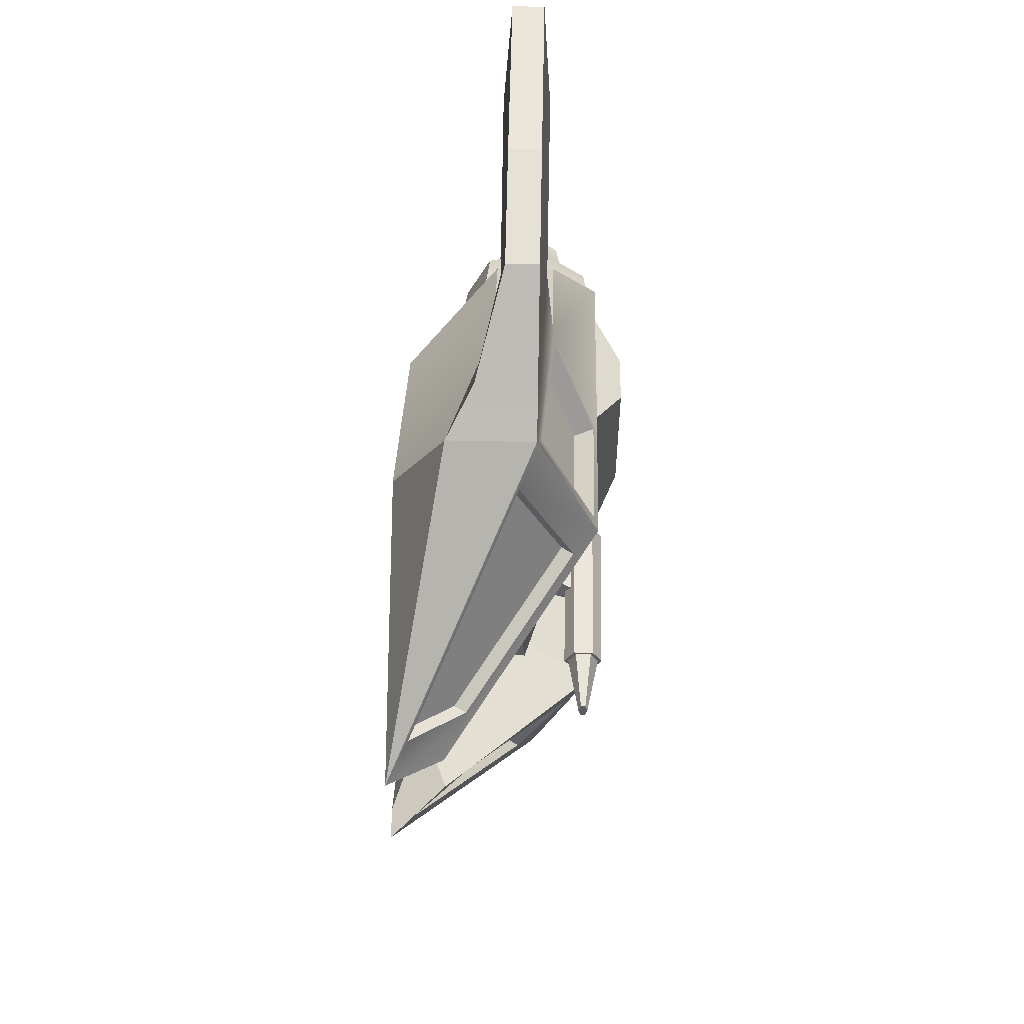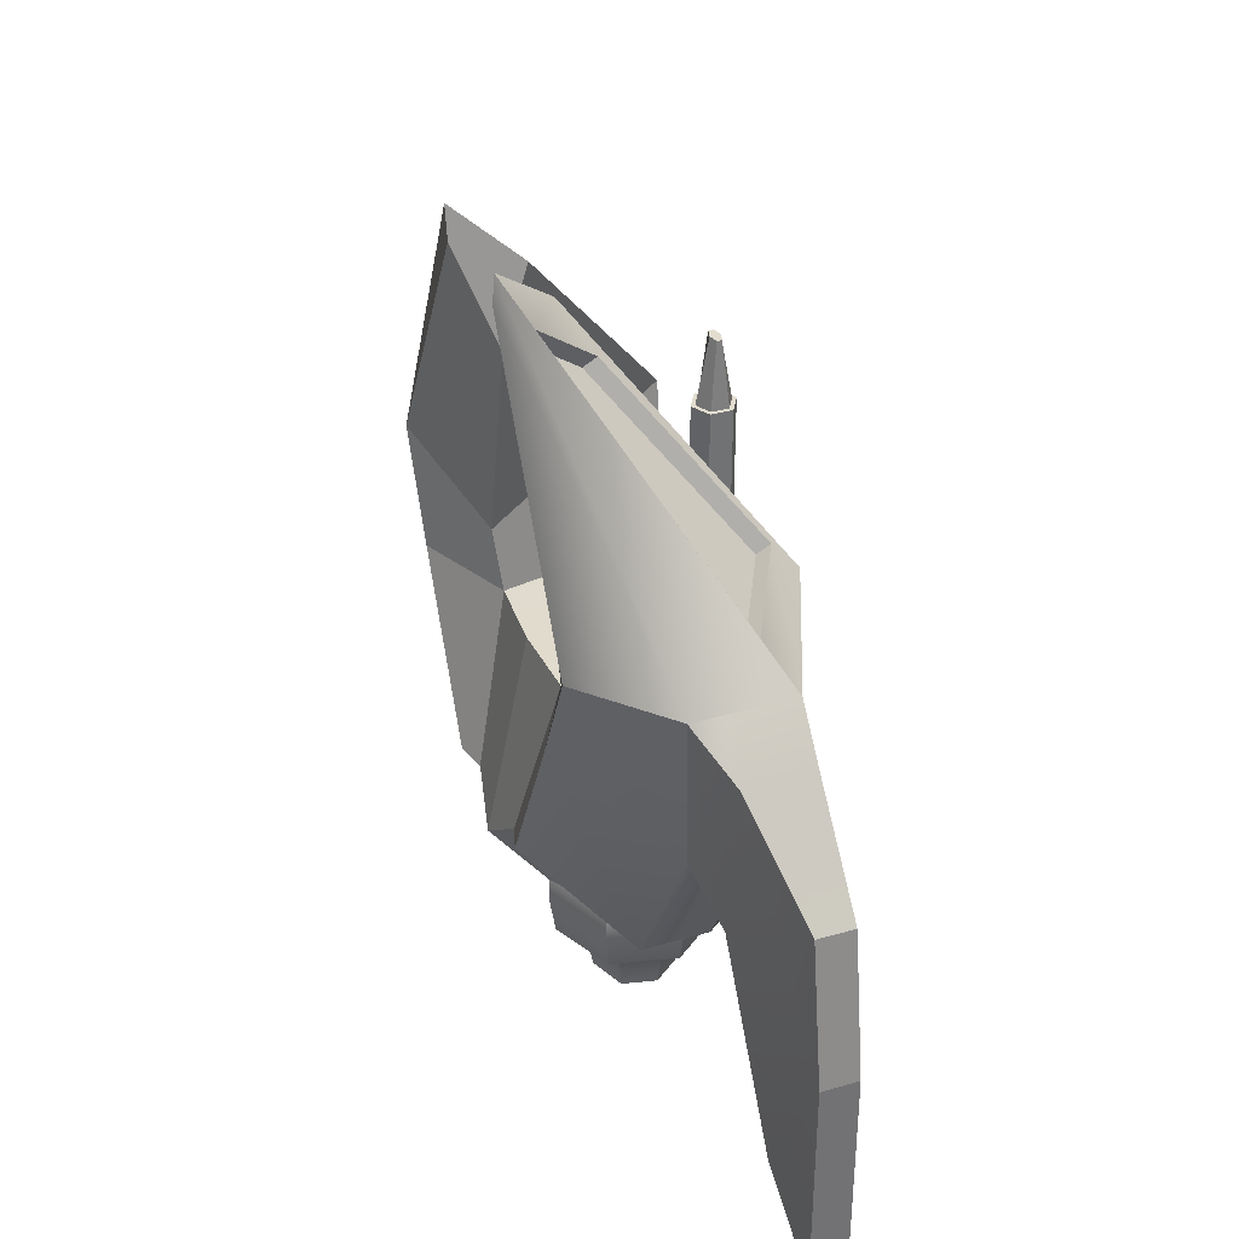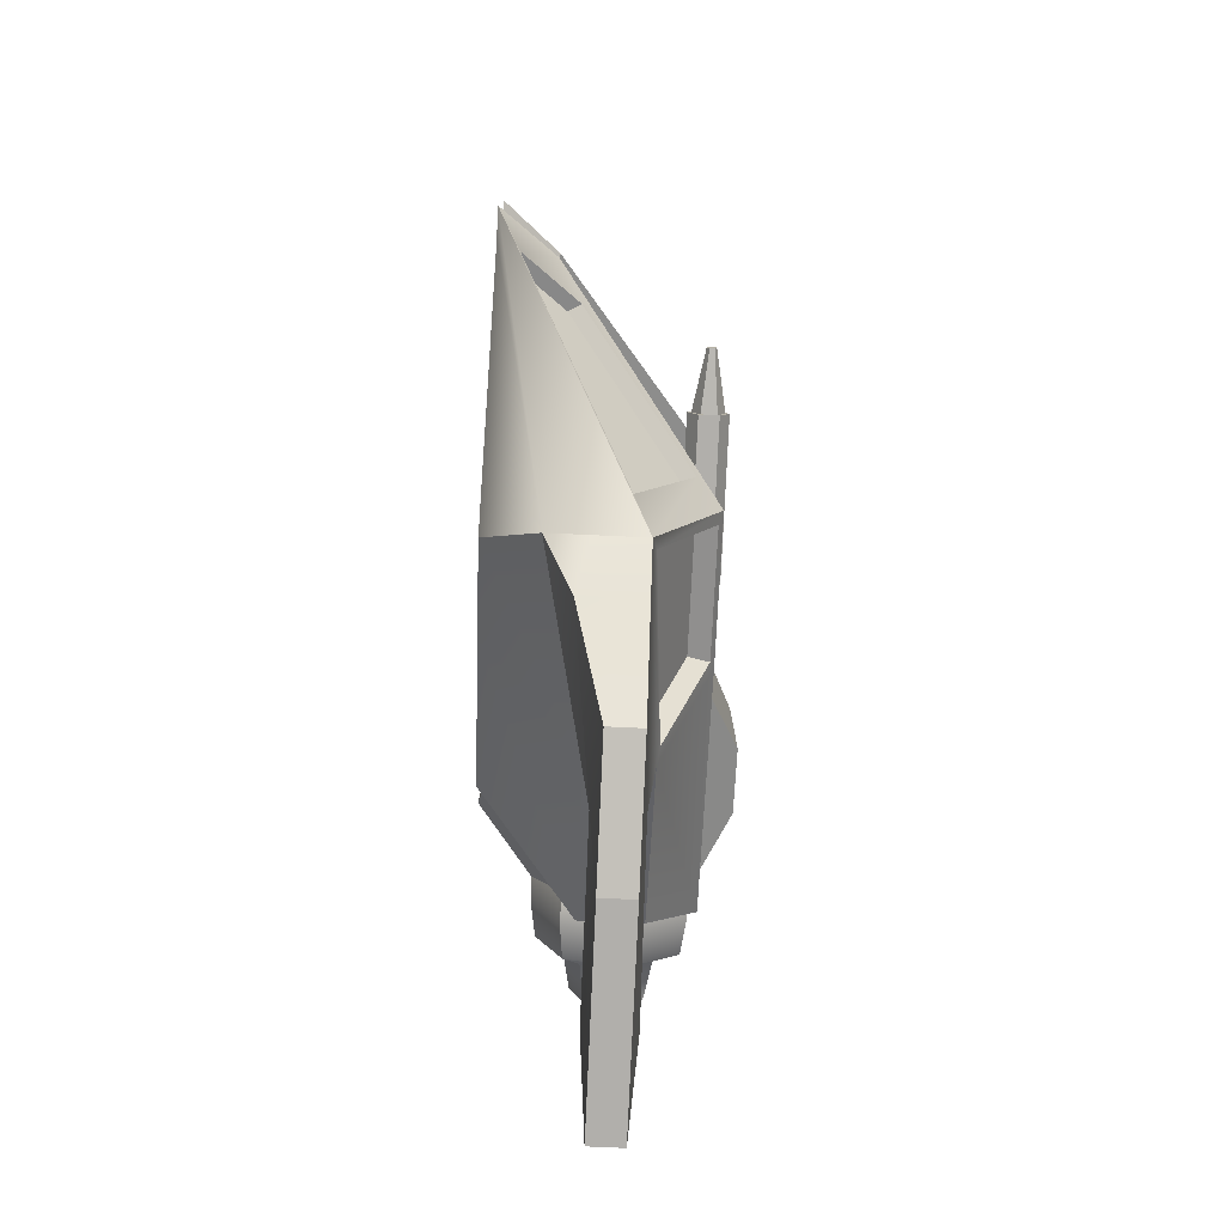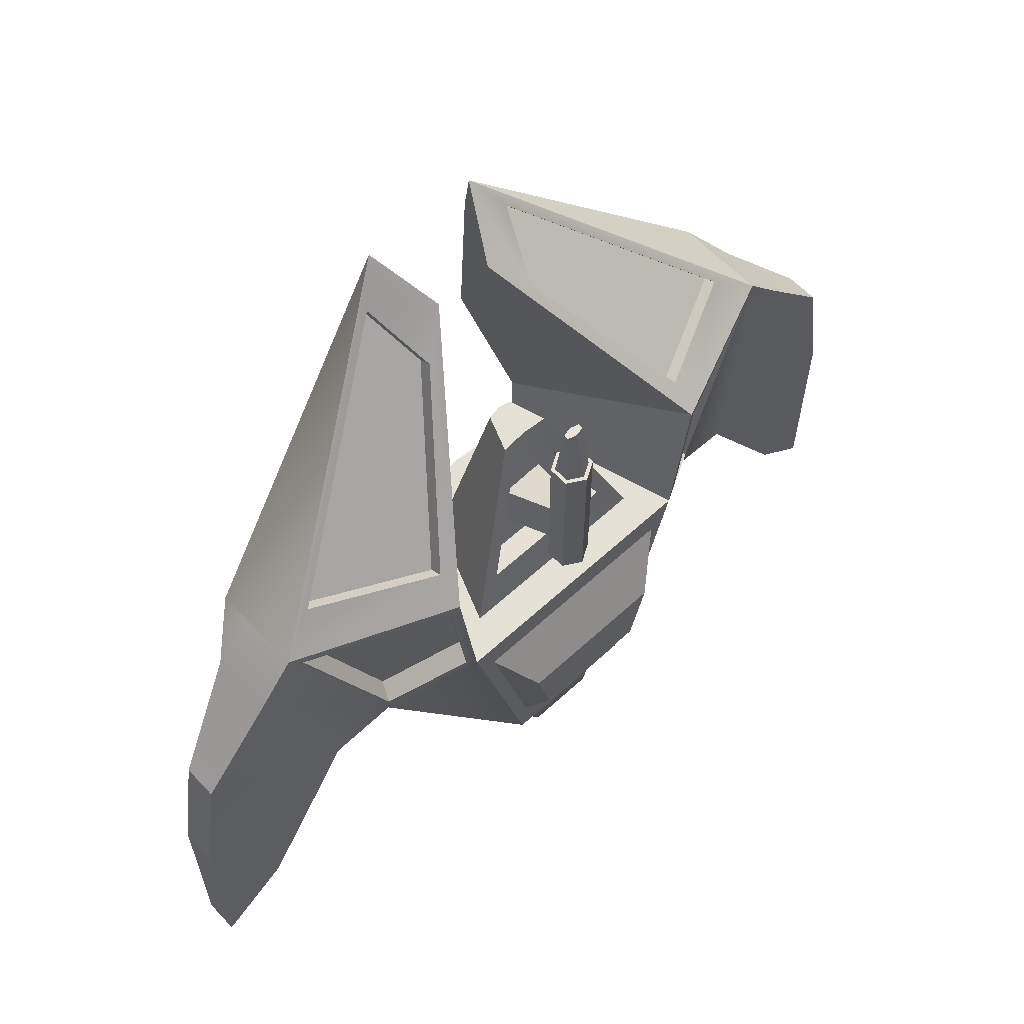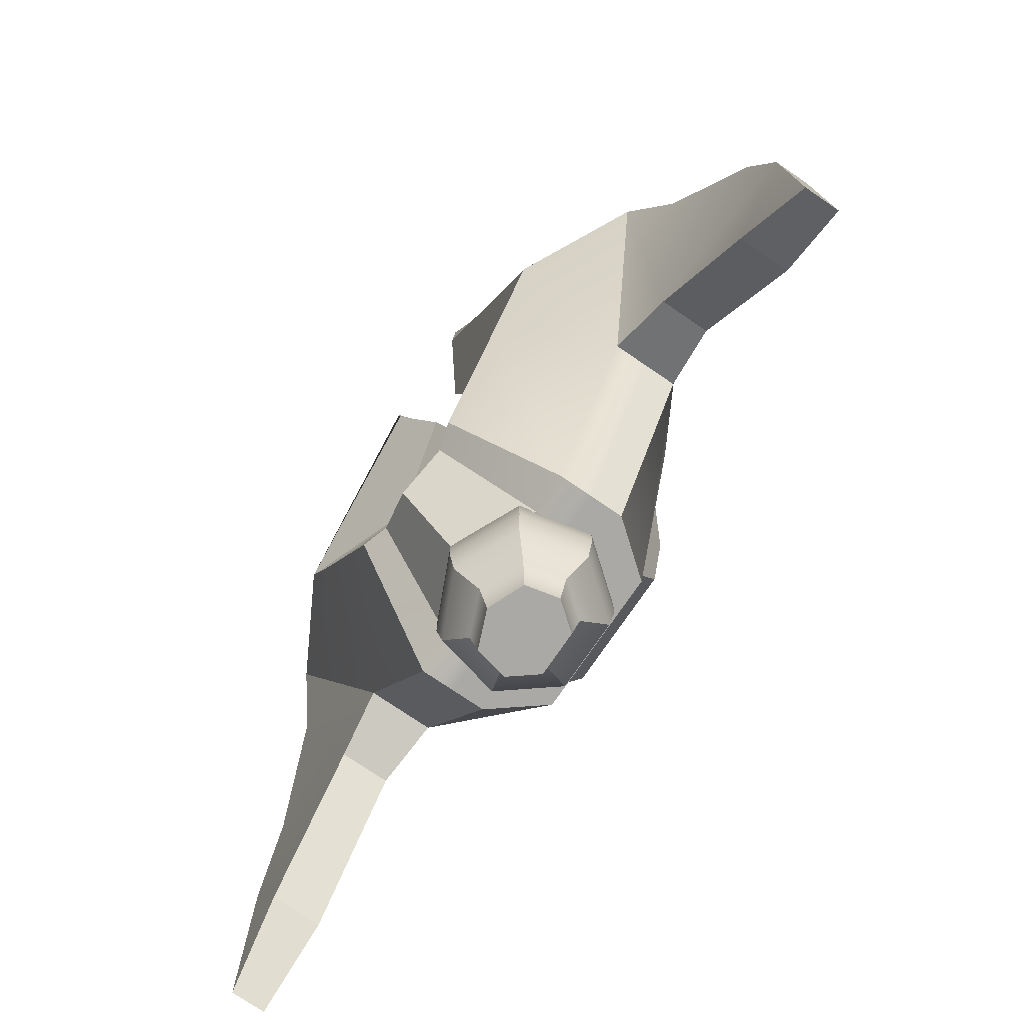
<metadata>
{"format":"obj","ext":"obj","renderer":"f3d","projection":"perspective","resolution":1024,"background":"white","views":[{"elev":55.2,"azim":-178.8,"up":"+Z"},{"elev":35.6,"azim":159.3,"up":"+Y"},{"elev":-78.1,"azim":177.4,"up":"+Z"},{"elev":61.0,"azim":-133.1,"up":"+Y"},{"elev":-75.4,"azim":145.7,"up":"+Y"}]}
</metadata>
<code>
g default
v -0.1709 -0.1226 -0.02221
v -0.1966 -0.1226 -0.02221
v -0.2094 -0.1226 -0
v -0.1966 -0.1226 0.02221
v -0.1709 -0.1226 0.02221
v -0.1581 -0.1226 0
v -0.1709 0.08568 -0.02221
v -0.1966 0.08568 -0.02221
v -0.2094 0.08568 -0
v -0.1966 0.08568 0.02221
v -0.1709 0.08568 0.02221
v -0.1581 0.08568 0
v -0.1837 -0.1226 0
v -0.1735 0.08568 -0.01777
v -0.194 0.08568 -0.01777
v -0.2042 0.08568 -0
v -0.194 0.08568 0.01777
v -0.1735 0.08568 0.01777
v -0.1632 0.08568 0
v -0.1807 0.164 -0.01154
v -0.1868 0.164 -0.01154
v -0.1837 0.164 -0
v -0.1898 0.164 -0
v -0.1868 0.164 0.01154
v -0.1807 0.164 0.01154
v -0.1776 0.164 0
v -0.05157 -0.2794 0.2698
v 0.000932 0.000421 0.3902
v -0.1349 -0.2794 0.2698
v -0.1151 0.000421 0.3902
v -0.05157 -0.2794 -0.2698
v 0.000932 0.000421 -0.3902
v -0.1349 -0.2794 -0.2698
v -0.1151 0.000421 -0.3902
v 0.07321 0.3225 0.07593
v 0.07321 0.3225 -0.07594
v 0.000932 -0.51 -3e-06
v -0.05157 -0.51 0.1406
v -0.1349 -0.51 0.1406
v -0.1983 -0.51 -3e-06
v -0.1349 -0.51 -0.1406
v -0.05157 -0.51 -0.1406
v -0.1983 0.000421 -0.1951
v -0.1983 -0.1879 -0.171
v -0.1983 -0.51 -0.0903
v -0.05157 -0.51 -0.0903
v 0.000932 0.2638 -0.03797
v -0.1983 0.000421 0.1951
v -0.1983 -0.1879 0.171
v -0.1983 -0.51 0.09029
v -0.05157 -0.51 0.09029
v 0.000932 0.2638 0.03796
v -0.05908 -0.5966 -0.05315
v -0.1093 -0.5966 -0.06462
v -0.1496 -0.5966 -0.0325
v -0.1496 -0.5966 0.0325
v -0.1093 -0.5966 0.06461
v -0.05908 -0.5966 0.05315
v -0.03674 -0.5966 -3e-06
v -0.04478 -0.447 -0.0659
v -0.1161 -0.447 -0.08218
v -0.1733 -0.447 -0.03657
v -0.1733 -0.447 0.03657
v -0.1161 -0.447 0.08217
v -0.04478 -0.447 0.06589
v -0.01304 -0.447 -3e-06
v 0.07394 -0.03253 0.2536
v 0.07394 -0.1549 0.1963
v 0.03466 0.1768 0.02468
v 0.0734 0.284 0.0689
v 0.03466 0.1768 -0.02468
v 0.06379 -0.3664 0.05803
v 0.07394 -0.3643 0.09141
v 0.06379 -0.3664 -0.05804
v 0.07394 -0.1549 -0.1963
v 0.07394 -0.3643 -0.09142
v 0.07394 -0.03253 -0.2536
v 0.0734 0.284 -0.06891
v -0.05018 0.000421 0.3902
v -0.05018 0.000421 -0.3902
v -0.09322 -0.2794 -0.2698
v -0.09322 -0.51 -0.1406
v -0.09322 -0.51 -0.0903
v -0.0899 -0.51 -3e-06
v -0.09322 -0.51 0.09029
v -0.09322 -0.51 0.1406
v -0.09322 -0.2794 0.2698
v -0.09349 0.03737 0.3383
v 0.0446 0.2736 0.1078
v -0.02768 0.2149 0.07998
v -0.1658 0.03737 0.1952
v -0.02768 0.2149 -0.07999
v 0.0446 0.2736 -0.1078
v -0.09349 0.03737 -0.3383
v -0.1658 0.03737 -0.1952
v -0.07741 0.02798 0.3383
v 0.06067 0.2642 0.1078
v -0.01161 0.2055 0.07998
v -0.1497 0.02798 0.1952
v -0.01161 0.2055 -0.07999
v 0.06067 0.2642 -0.1078
v -0.07741 0.02798 -0.3383
v -0.1497 0.02798 -0.1952
v -0.09322 -0.1682 -0.5324
v -0.09322 -0.3389 -0.5607
v -0.1149 -0.3389 -0.5607
v -0.1149 -0.1682 -0.5324
v -0.07154 -0.3389 -0.5607
v -0.07154 -0.1682 -0.5324
v -0.07154 -0.3389 0.5607
v -0.07154 -0.1682 0.5324
v -0.09322 -0.1682 0.5324
v -0.09322 -0.3389 0.5607
v -0.1149 -0.1682 0.5324
v -0.1149 -0.3389 0.5607
v 0.01909 -0.1613 -0.09168
v 0.02768 -0.08563 -0.1017
v 0.01909 -0.1613 0.09167
v 0.02768 -0.08563 0.1017
v -0.08659 -0.51 -0.06772
v -0.1337 -0.51 -3e-06
v -0.1337 -0.51 -0.06772
v -0.08659 -0.51 0.06772
v -0.1337 -0.51 0.06772
v 0.07538 -0.4114 -3e-06
v 0.02481 -0.1601 -3e-06
v -0.1983 -0.1879 -3e-06
v -0.1983 -0.2294 -0.1418
v -0.1983 -0.4605 -0.08395
v -0.1983 -0.4605 -3e-06
v -0.1983 -0.2294 -3e-06
v -0.1983 -0.4605 0.08394
v -0.1983 -0.2294 0.1418
v -0.2358 -0.3017 -0.09744
v -0.2358 -0.3881 -0.07579
v -0.2358 -0.3881 -3e-06
v -0.2358 -0.3017 -3e-06
v -0.2358 -0.3881 0.07578
v -0.2358 -0.3017 0.09743
v -0.2358 -0.3017 -0.09744
v -0.2358 -0.3881 -0.07579
v -0.2358 -0.3881 -3e-06
v -0.2358 -0.3017 -3e-06
v -0.2358 -0.3881 0.07578
v -0.2358 -0.3017 0.09743
v -0.03066 -0.1674 0.08205
v -0.02732 -0.1667 -3e-06
v -0.1575 -0.1828 -3e-06
v -0.1575 -0.1828 0.1283
v -0.1575 -0.1828 -0.1283
v -0.03066 -0.1674 -0.08205
v -0.05921 0.06477 0.01659
v -0.05587 0.06546 -3e-06
v -0.1004 0.05992 -3e-06
v -0.1026 0.05946 0.03243
v -0.1026 0.05946 -0.03244
v -0.05921 0.06477 -0.01659
v -0.1459 -0.1325 -3e-06
v -0.1459 -0.1325 0.08784
v -0.1176 -0.007344 0.0383
v -0.1164 -0.007109 -3e-06
v -0.1459 -0.1325 -0.08785
v -0.1176 -0.007344 -0.03831
v -0.1158 -0.1394 -3e-06
v -0.1158 -0.1394 0.0881
v -0.0875 -0.01422 0.03856
v -0.08637 -0.01399 -3e-06
v -0.1158 -0.1394 -0.08811
v -0.0875 -0.01422 -0.03857
v -0.06155 -0.3106 0.3492
v -0.0353 -0.05563 0.4359
v -0.07458 -0.05563 0.4359
v -0.115 -0.05563 0.4359
v -0.1249 -0.3106 0.3492
v -0.09322 -0.3106 0.3492
v -0.06155 -0.3106 -0.3492
v -0.0353 -0.05563 -0.4359
v -0.07458 -0.05563 -0.4359
v -0.115 -0.05563 -0.4359
v -0.1249 -0.3106 -0.3492
v -0.09322 -0.3106 -0.3492
v -0.09322 -0.5135 0.4747
v -0.06155 -0.5135 0.4747
v -0.07154 -0.6065 0.5615
v -0.09322 -0.6065 0.5615
v -0.1249 -0.5135 0.4747
v -0.1149 -0.6065 0.5615
v -0.1249 -0.5135 -0.4747
v -0.09322 -0.5135 -0.4747
v -0.1149 -0.6065 -0.5615
v -0.09322 -0.6065 -0.5615
v -0.06155 -0.5135 -0.4747
v -0.07154 -0.6065 -0.5615
v -0.1191 -0.5024 -0.1036
v -0.03318 -0.5024 -0.08395
v -0.188 -0.5024 -0.04861
v -0.188 -0.5024 0.0486
v -0.1191 -0.5024 0.1036
v -0.03318 -0.5024 0.08394
v 0.005063 -0.5024 -3e-06
v -0.06577 -0.6493 -0.04477
v -0.1069 -0.6493 -0.05416
v -0.09609 -0.6493 -3e-06
v -0.1399 -0.6493 -0.02785
v -0.1399 -0.6493 0.02784
v -0.1069 -0.6493 0.05416
v -0.06577 -0.6493 0.04476
v -0.04746 -0.6493 -3e-06
v -0.03773 -0.582 -0.07686
v -0.03318 -0.5371 -0.08395
v -0.1191 -0.5371 -0.1036
v -0.1179 -0.582 -0.09516
v -0.188 -0.5372 -0.04861
v -0.1822 -0.5822 -0.04384
v -0.188 -0.5372 0.0486
v -0.1822 -0.5822 0.04384
v -0.1191 -0.5371 0.1036
v -0.1179 -0.582 0.09516
v -0.03318 -0.5371 0.08394
v -0.03773 -0.582 0.07685
v 0.005063 -0.5373 -3e-06
v -0.002146 -0.5823 -3e-06
v -0.1377 -0.257 0.2697
v -0.1206 -0.01444 0.374
v -0.1927 -0.01444 0.2049
v -0.1927 -0.1776 0.1841
v -0.1377 -0.257 -0.2697
v -0.1927 -0.1776 -0.1841
v -0.1927 -0.01444 -0.205
v -0.1206 -0.01444 -0.374
v -0.1116 -0.2543 0.2575
v -0.09445 -0.01178 0.3618
v -0.1666 -0.01178 0.1927
v -0.1666 -0.175 0.1718
v -0.1116 -0.2543 -0.2575
v -0.1666 -0.175 -0.1719
v -0.1666 -0.01178 -0.1927
v -0.09445 -0.01178 -0.3618
v -0.1091 -0.1102 -3e-06
v -0.1091 -0.1102 0.0296
v -0.09588 -0.05179 0.0296
v -0.09535 -0.05168 -3e-06
v -0.1091 -0.1102 -0.0296
v -0.09588 -0.05179 -0.0296
v -0.1792 -0.08382 -3e-06
v -0.1792 -0.08382 0.01432
v -0.166 -0.02539 0.01432
v -0.1655 -0.02528 -3e-06
v -0.1792 -0.08382 -0.01432
v -0.166 -0.02539 -0.01432
g pCylinder3
f 1 2 8 7
f 2 3 9 8
f 3 4 10 9
f 4 5 11 10
f 5 6 12 11
f 6 1 7 12
f 2 1 13
f 3 2 13
f 4 3 13
f 5 4 13
f 6 5 13
f 1 6 13
f 20 21 22
f 21 23 22
f 23 24 22
f 24 25 22
f 25 26 22
f 26 20 22
f 7 8 15 14
f 8 9 16 15
f 9 10 17 16
f 10 11 18 17
f 11 12 19 18
f 12 7 14 19
f 14 15 21 20
f 15 16 23 21
f 16 17 24 23
f 17 18 25 24
f 18 19 26 25
f 19 14 20 26
f 231 232 233 234
f 67 68 118 119
f 104 105 106 107
f 69 70 67 119
f 96 97 98 99
f 32 80 34 36
f 68 73 72 118
f 29 49 50 39
f 33 81 82 41
f 235 236 237 238
f 45 44 33 41
f 100 101 102 103
f 39 50 85 86
f 45 41 82 83
f 120 84 121 122
f 84 123 124 121
f 202 201 203
f 204 202 203
f 205 204 203
f 206 205 203
f 207 206 203
f 208 207 203
f 201 208 203
f 28 27 68 67
f 52 35 70 69
f 35 28 67 70
f 27 38 73 68
f 38 51 72 73
f 46 42 76 74
f 42 31 75 76
f 31 32 77 75
f 32 36 78 77
f 36 47 71 78
f 35 30 79 28
f 108 105 104 109
f 82 81 31 42
f 83 82 42 46
f 46 37 84 83
f 37 51 85 84
f 86 85 51 38
f 110 111 112 113
f 38 27 87 86
f 113 112 114 115
f 86 87 29 39
f 30 35 89 88
f 35 52 90 89
f 52 48 91 90
f 48 30 88 91
f 47 36 93 92
f 36 34 94 93
f 34 43 95 94
f 43 47 92 95
f 88 89 97 96
f 89 90 98 97
f 90 91 99 98
f 91 88 96 99
f 92 93 101 100
f 93 94 102 101
f 94 95 103 102
f 95 92 100 103
f 81 33 180 181
f 33 34 179 180
f 34 80 178 179
f 31 81 181 176
f 80 32 177 178
f 32 31 176 177
f 170 171 111 110
f 171 172 112 111
f 182 183 184 185
f 172 173 114 112
f 173 174 115 114
f 186 182 185 187
f 77 117 116 75
f 71 117 77 78
f 75 116 74 76
f 83 84 120
f 40 45 122 121
f 45 83 120 122
f 84 85 123
f 85 50 124 123
f 50 40 121 124
f 49 48 119 118
f 43 44 116 117
f 72 51 37 125
f 46 74 125 37
f 140 141 142 143
f 48 52 69 119
f 47 43 117 71
f 74 116 126 125
f 118 72 125 126
f 143 142 144 145
f 44 45 129 128
f 45 40 130 129
f 127 44 128 131
f 40 50 132 130
f 50 49 133 132
f 49 127 131 133
f 128 129 135 134
f 129 130 136 135
f 131 128 134 137
f 130 132 138 136
f 132 133 139 138
f 133 131 137 139
f 152 153 154 155
f 156 154 153 157
f 134 135 141 140
f 135 136 142 141
f 137 134 140 143
f 136 138 144 142
f 138 139 145 144
f 139 137 143 145
f 118 126 147 146
f 127 49 149 148
f 49 118 146 149
f 44 127 148 150
f 126 116 151 147
f 116 44 150 151
f 146 147 153 152
f 245 246 247 248
f 149 146 152 155
f 249 245 248 250
f 147 151 157 153
f 151 150 156 157
f 148 149 159 158
f 149 155 160 159
f 155 154 161 160
f 150 148 158 162
f 154 156 163 161
f 156 150 162 163
f 158 159 165 164
f 159 160 166 165
f 160 161 167 166
f 162 158 164 168
f 161 163 169 167
f 163 162 168 169
f 27 28 171 170
f 28 79 172 171
f 79 30 173 172
f 30 29 174 173
f 29 87 175 174
f 87 27 170 175
f 177 176 108 109
f 178 177 109 104
f 179 178 104 107
f 180 179 107 106
f 189 188 190 191
f 192 189 191 193
f 175 170 183 182
f 170 110 184 183
f 110 113 185 184
f 174 175 182 186
f 113 115 187 185
f 115 174 186 187
f 181 180 188 189
f 180 106 190 188
f 106 105 191 190
f 176 181 189 192
f 105 108 193 191
f 108 176 192 193
f 61 60 195 194
f 62 61 194 196
f 63 62 196 197
f 64 63 197 198
f 65 64 198 199
f 66 65 199 200
f 60 66 200 195
f 54 53 201 202
f 55 54 202 204
f 56 55 204 205
f 57 56 205 206
f 58 57 206 207
f 59 58 207 208
f 53 59 208 201
f 209 210 221 222
f 210 209 212 211
f 211 212 214 213
f 213 214 216 215
f 215 216 218 217
f 217 218 220 219
f 219 220 222 221
f 210 211 194 195
f 211 213 196 194
f 213 215 197 196
f 215 217 198 197
f 217 219 199 198
f 219 221 200 199
f 221 210 195 200
f 53 54 212 209
f 54 55 214 212
f 55 56 216 214
f 56 57 218 216
f 57 58 220 218
f 58 59 222 220
f 59 53 209 222
f 29 30 224 223
f 30 48 225 224
f 48 49 226 225
f 49 29 223 226
f 33 44 228 227
f 44 43 229 228
f 43 34 230 229
f 34 33 227 230
f 223 224 232 231
f 224 225 233 232
f 225 226 234 233
f 226 223 231 234
f 227 228 236 235
f 228 229 237 236
f 229 230 238 237
f 230 227 235 238
f 164 165 240 239
f 165 166 241 240
f 166 167 242 241
f 168 164 239 243
f 167 169 244 242
f 169 168 243 244
f 239 240 246 245
f 240 241 247 246
f 241 242 248 247
f 243 239 245 249
f 242 244 250 248
f 244 243 249 250

</code>
